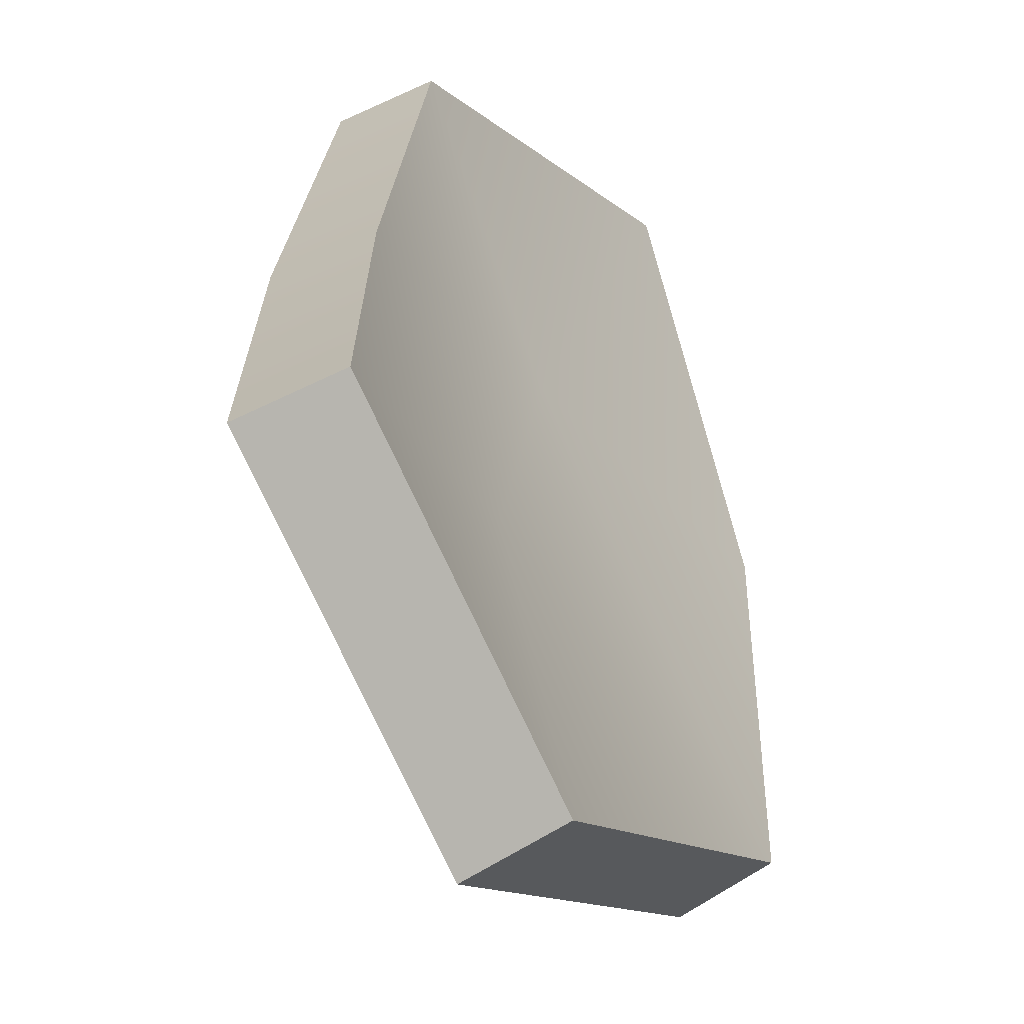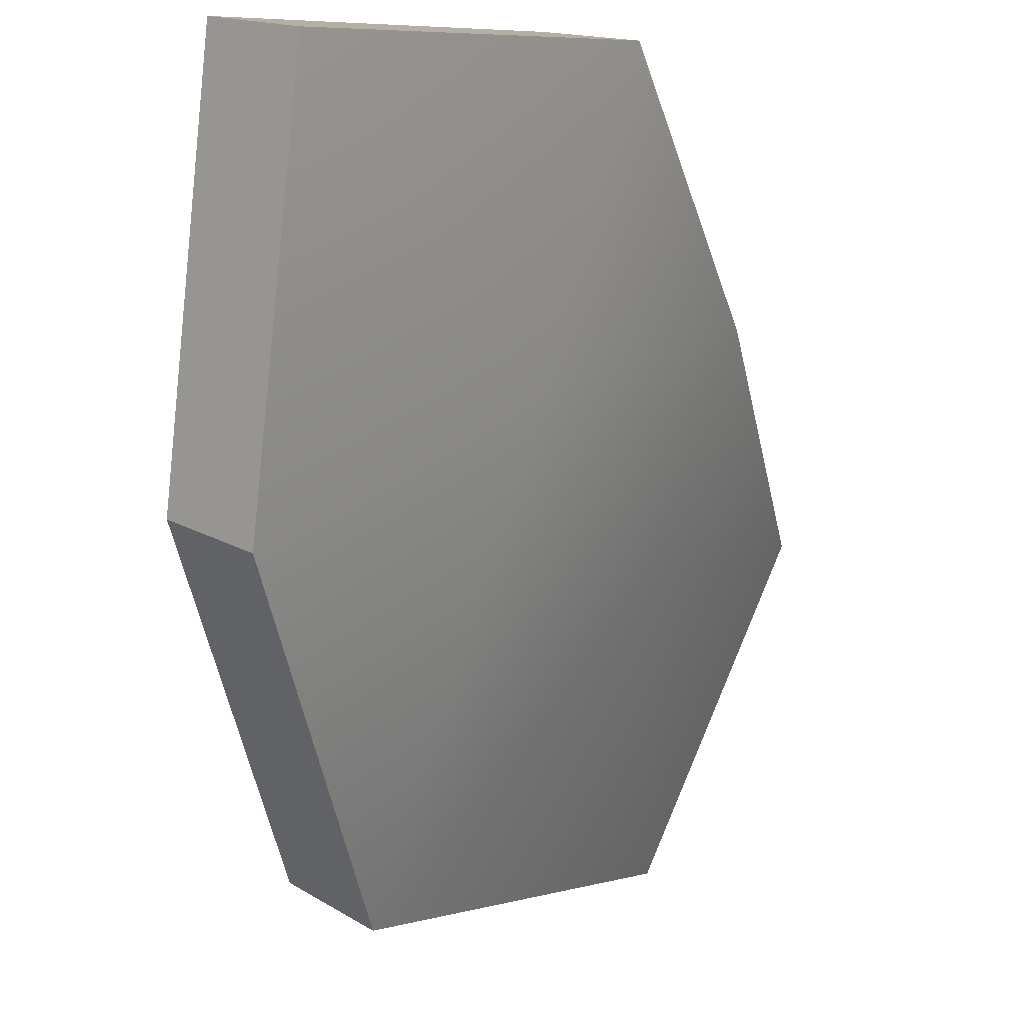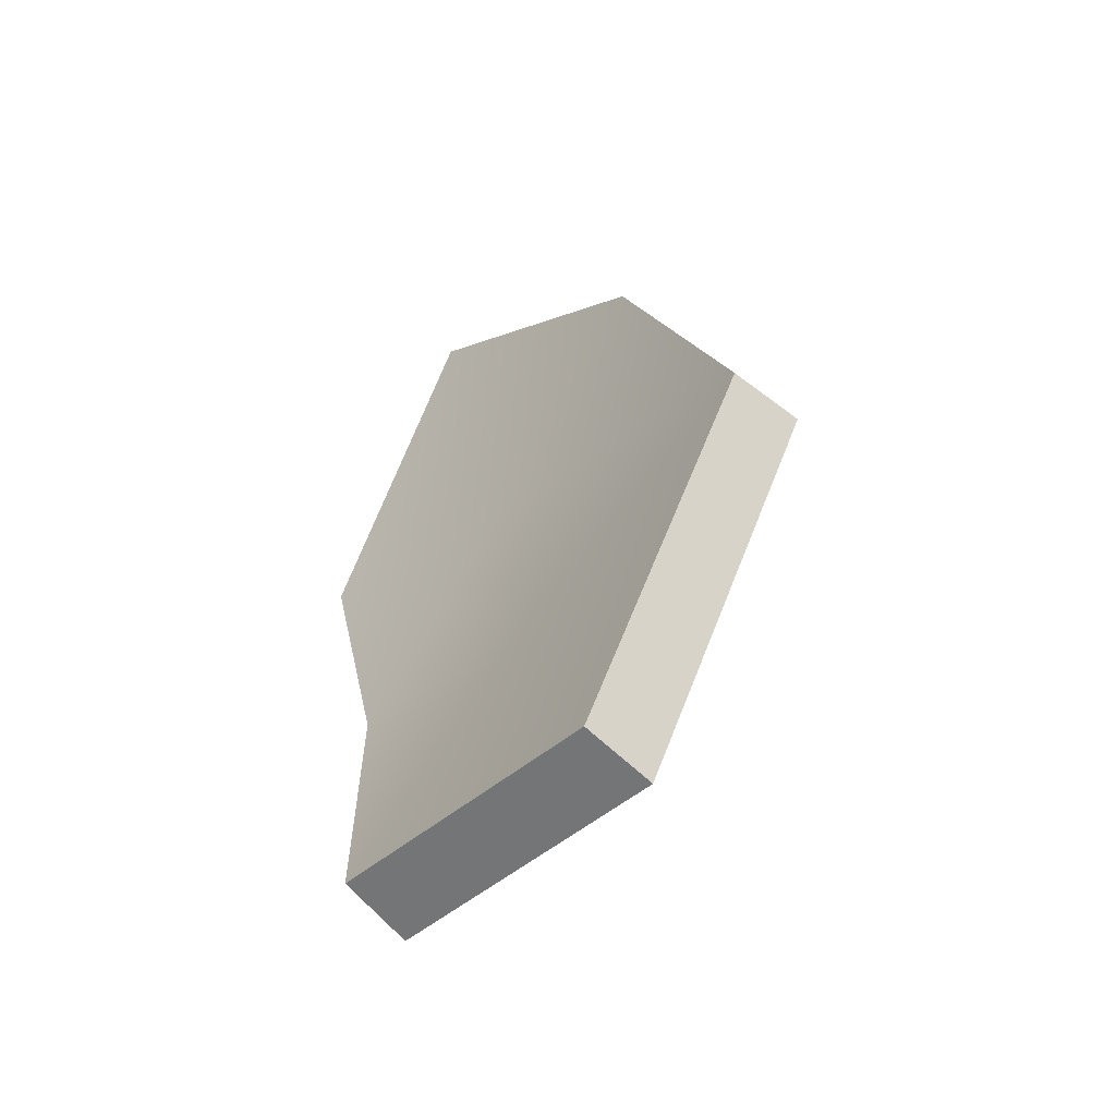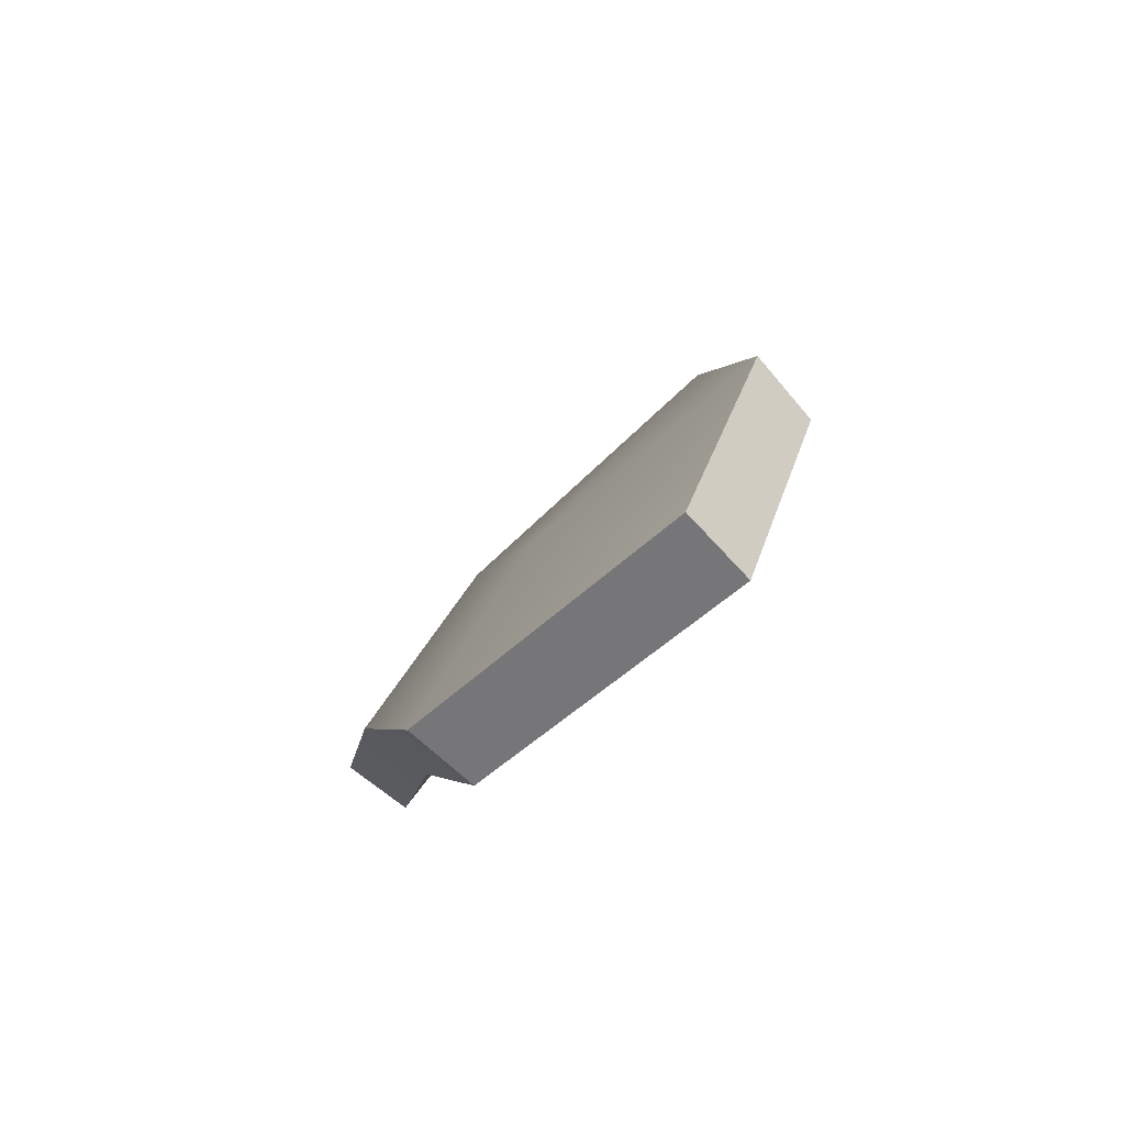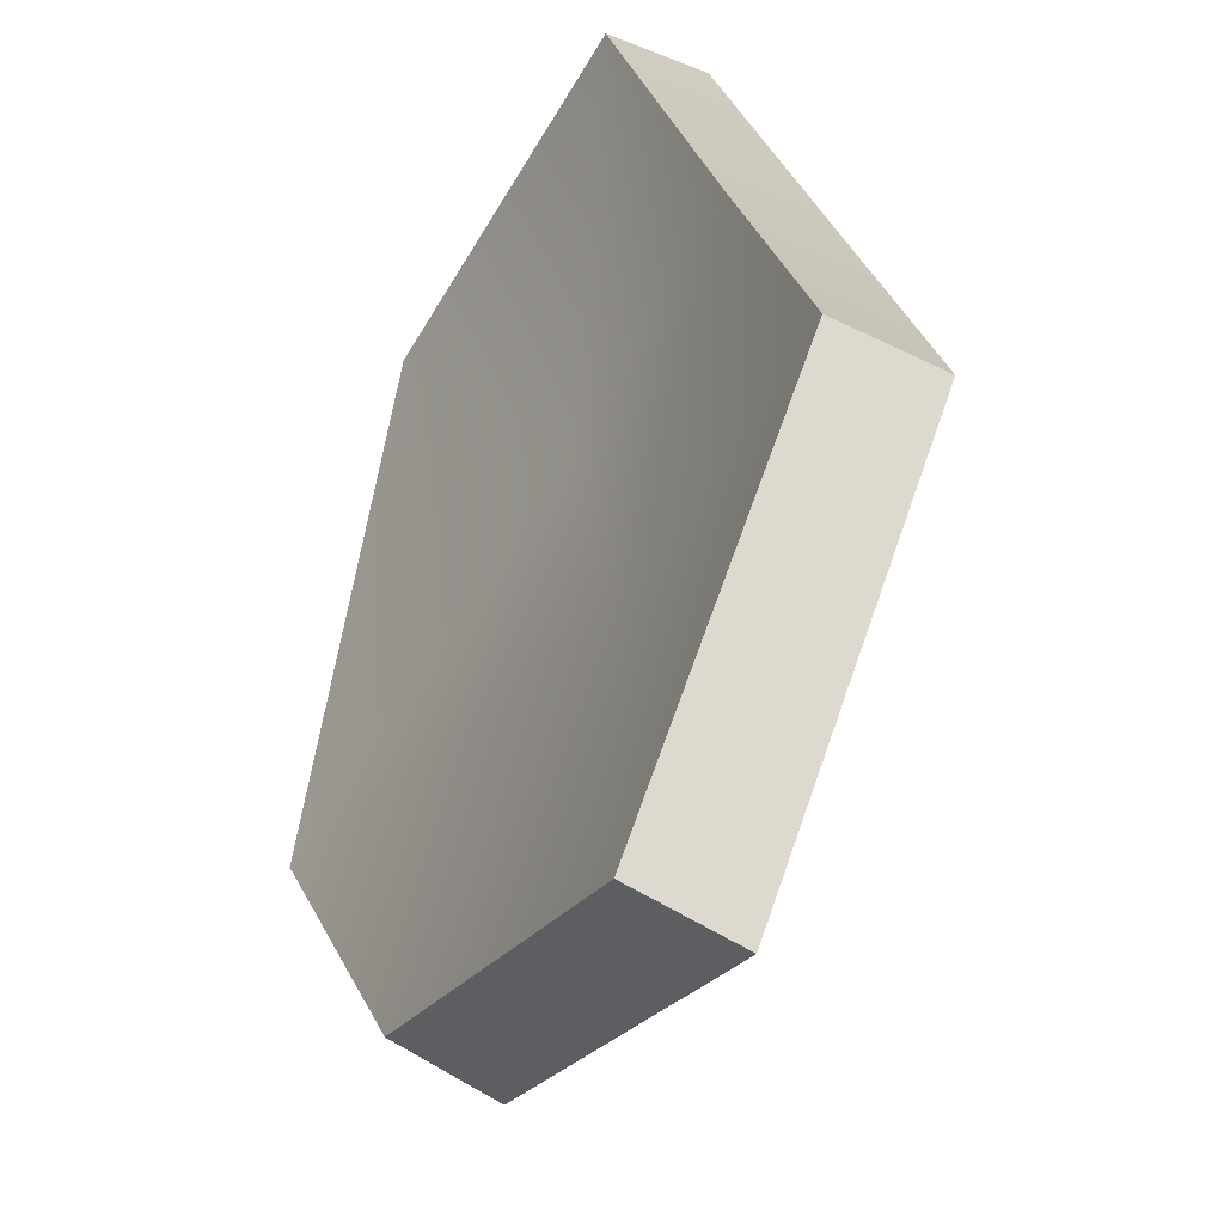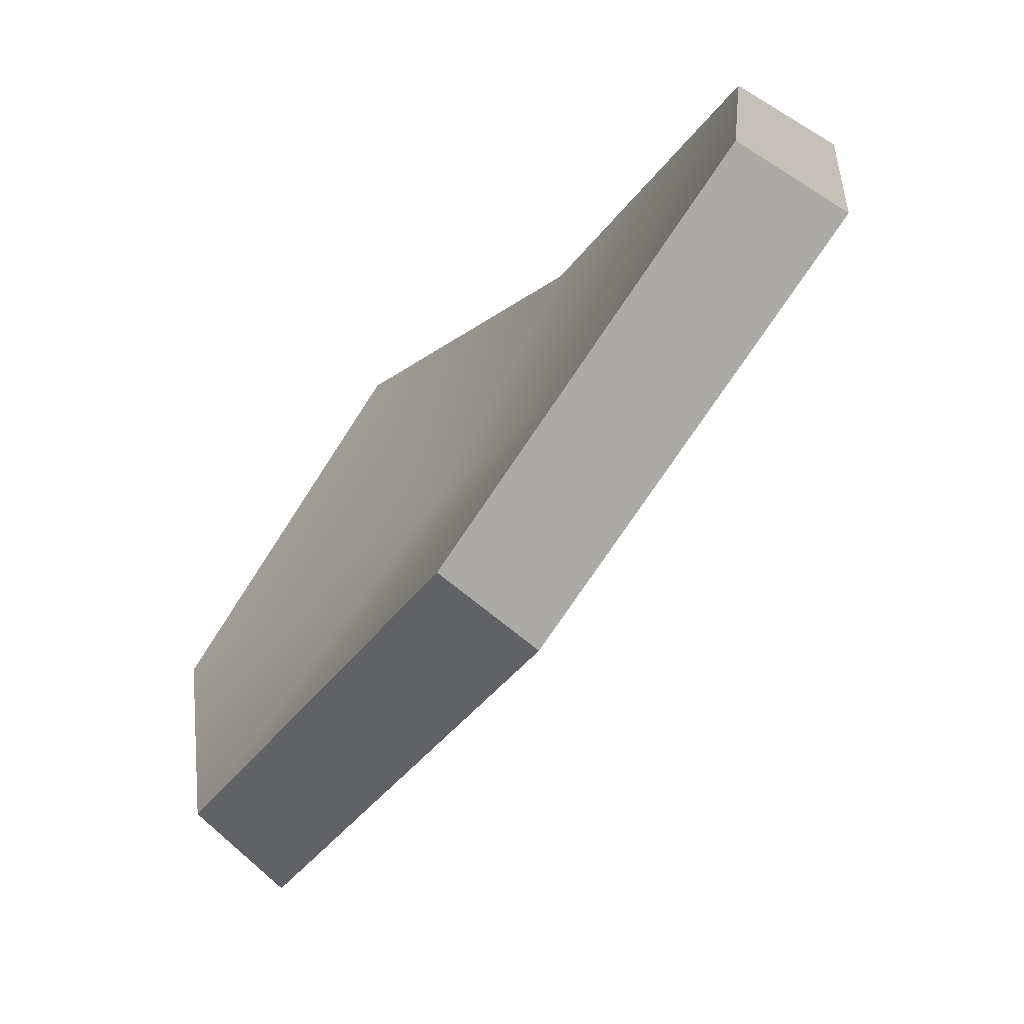
<metadata>
{"format":"obj","ext":"obj","renderer":"f3d","projection":"perspective","resolution":1024,"background":"white","views":[{"elev":21.3,"azim":172.3,"up":"+Y"},{"elev":-34.7,"azim":2.4,"up":"+Y"},{"elev":-74.8,"azim":-74.2,"up":"+Z"},{"elev":76.8,"azim":-169.7,"up":"+Z"},{"elev":26.4,"azim":-22.1,"up":"+Y"},{"elev":-18.3,"azim":-38.7,"up":"+Y"}]}
</metadata>
<code>
g shard74
v -0.02757 0.01156 0.1145
v 0.007211 0.004207 0.03159
v -0.03865 -0.04485 0.05494
v 0.02481 0.05806 0.06004
v -0.02601 -0.06691 -0.03263
v 0.02328 0.000965 -0.02847
v 0.02339 -0.01416 -0.1126
v 0.05389 0.05123 -0.08921
v 0.04289 0.04964 -0.01232
v -0.0432 0.02154 0.1071
v -0.05389 -0.03358 0.04868
v -0.008969 0.01433 0.02561
v 0.008125 0.06691 0.0536
v -0.04166 -0.05512 -0.0363
v 0.006333 0.01102 -0.03188
v 0.006451 -0.003838 -0.1145
v 0.0359 0.05971 -0.09122
v 0.02517 0.05791 -0.01618
v -0.0432 0.02154 0.1071
v -0.02757 0.01156 0.1145
v -0.03865 -0.04485 0.05494
v -0.05389 -0.03358 0.04868
v 0.008125 0.06691 0.0536
v 0.02481 0.05806 0.06004
v -0.02757 0.01156 0.1145
v -0.0432 0.02154 0.1071
v -0.05389 -0.03358 0.04868
v -0.03865 -0.04485 0.05494
v -0.02601 -0.06691 -0.03263
v -0.04166 -0.05512 -0.0363
v -0.04166 -0.05512 -0.0363
v -0.02601 -0.06691 -0.03263
v 0.02339 -0.01416 -0.1126
v 0.006451 -0.003838 -0.1145
v 0.006451 -0.003838 -0.1145
v 0.02339 -0.01416 -0.1126
v 0.05389 0.05123 -0.08921
v 0.0359 0.05971 -0.09122
v 0.0359 0.05971 -0.09122
v 0.05389 0.05123 -0.08921
v 0.04289 0.04964 -0.01232
v 0.02517 0.05791 -0.01618
v 0.02481 0.05806 0.06004
v 0.008125 0.06691 0.0536
g shard74_0
f 3 2 1
f 4 1 2
f 5 2 3
f 5 6 2
f 7 6 5
f 8 6 7
f 8 9 6
f 9 2 6
f 9 4 2
f 12 11 10
f 10 13 12
f 12 14 11
f 15 14 12
f 15 16 14
f 15 17 16
f 18 17 15
f 12 18 15
f 13 18 12
f 21 20 19
f 22 21 19
f 25 24 23
f 26 25 23
f 29 28 27
f 30 29 27
f 33 32 31
f 34 33 31
f 37 36 35
f 38 37 35
f 41 40 39
f 42 41 39
f 43 41 42
f 44 43 42

</code>
